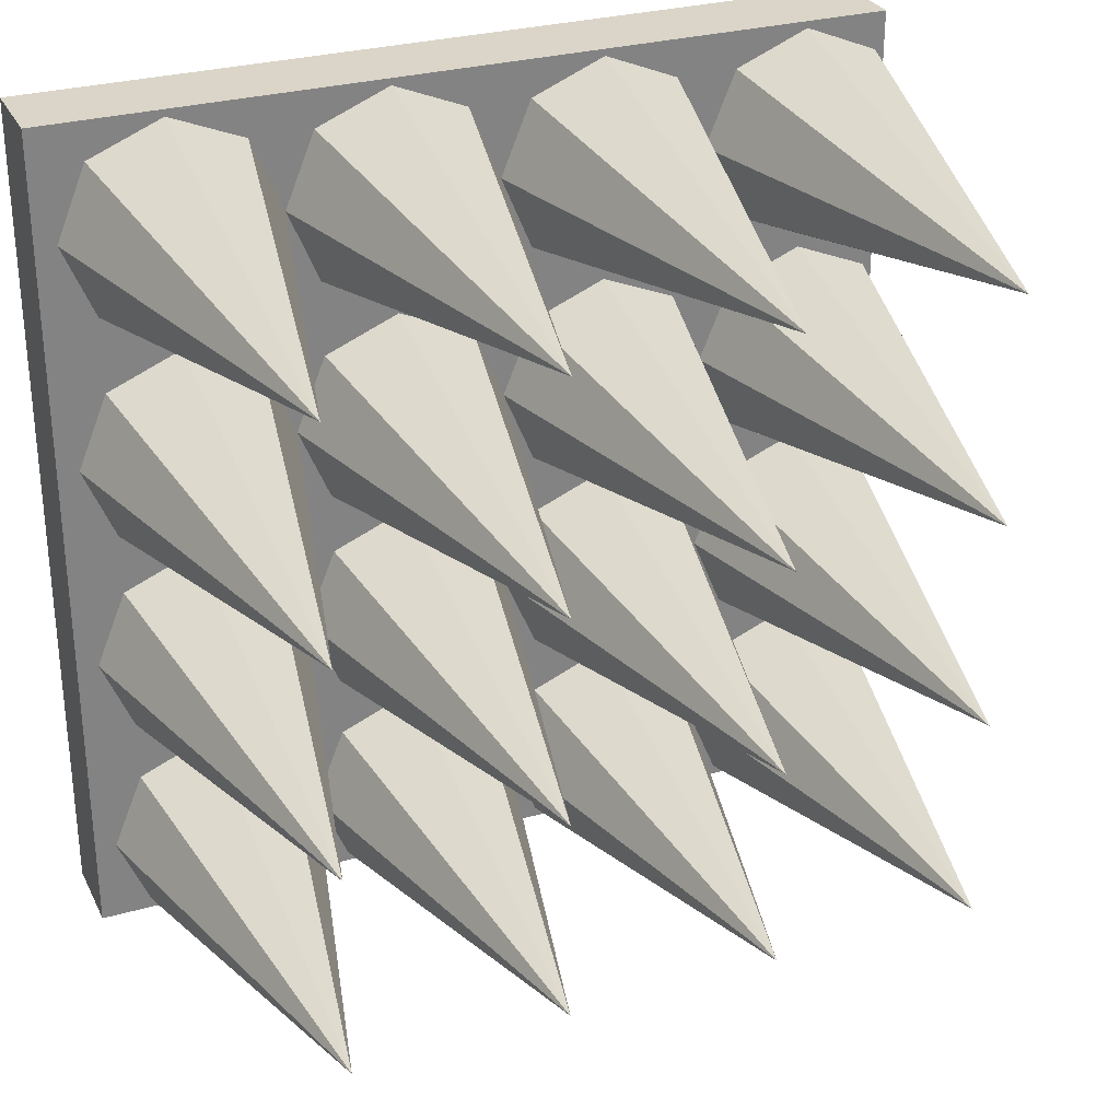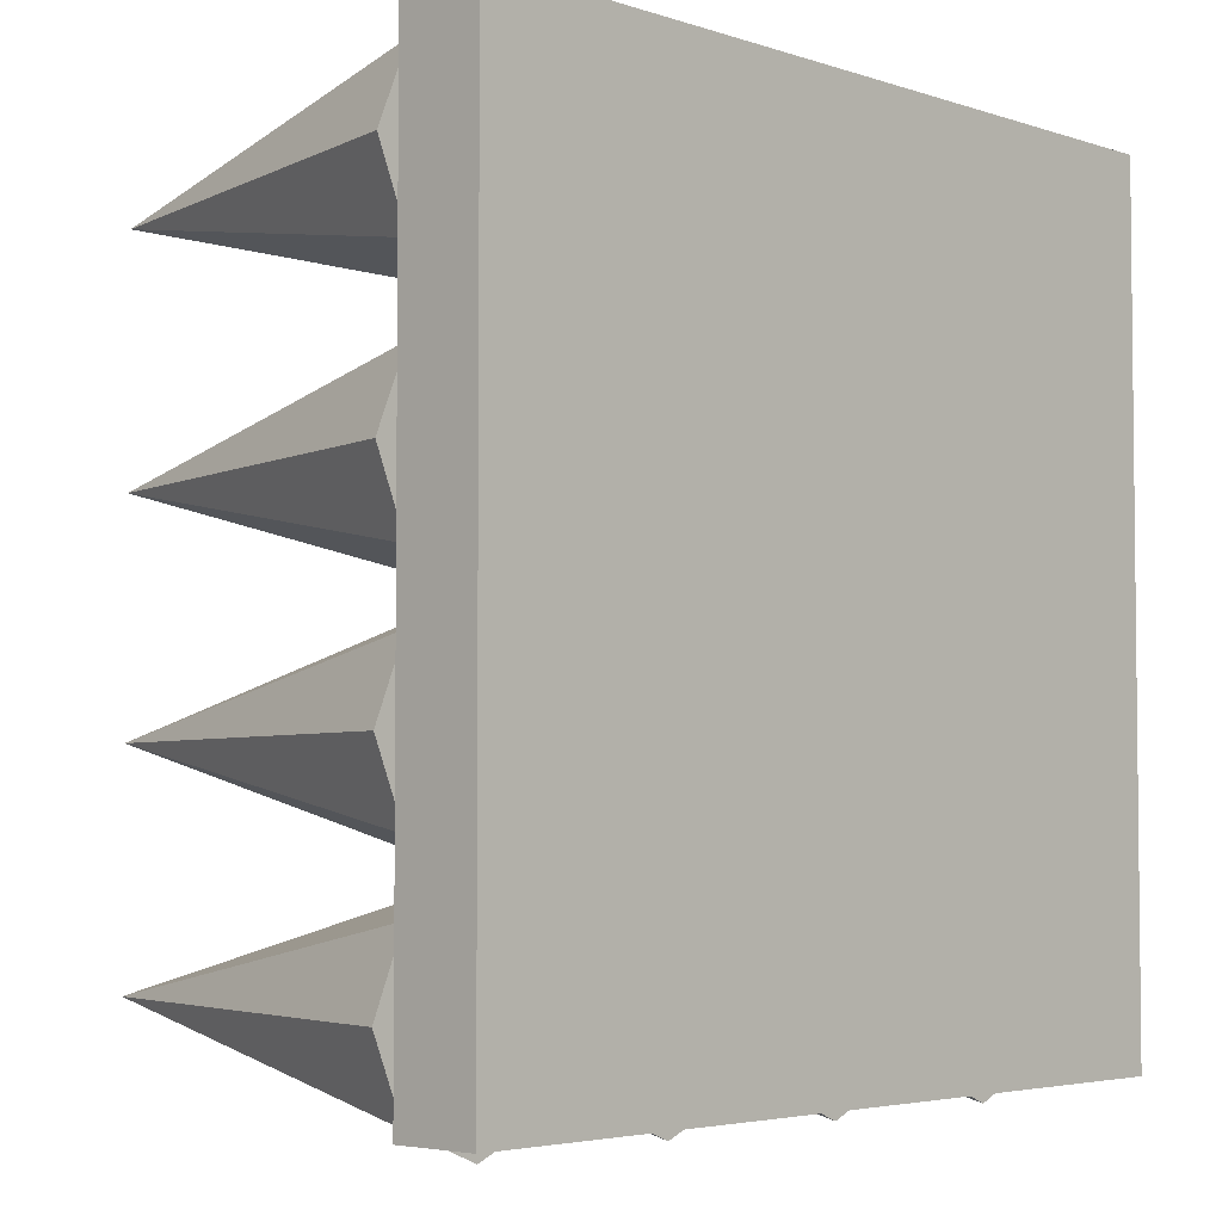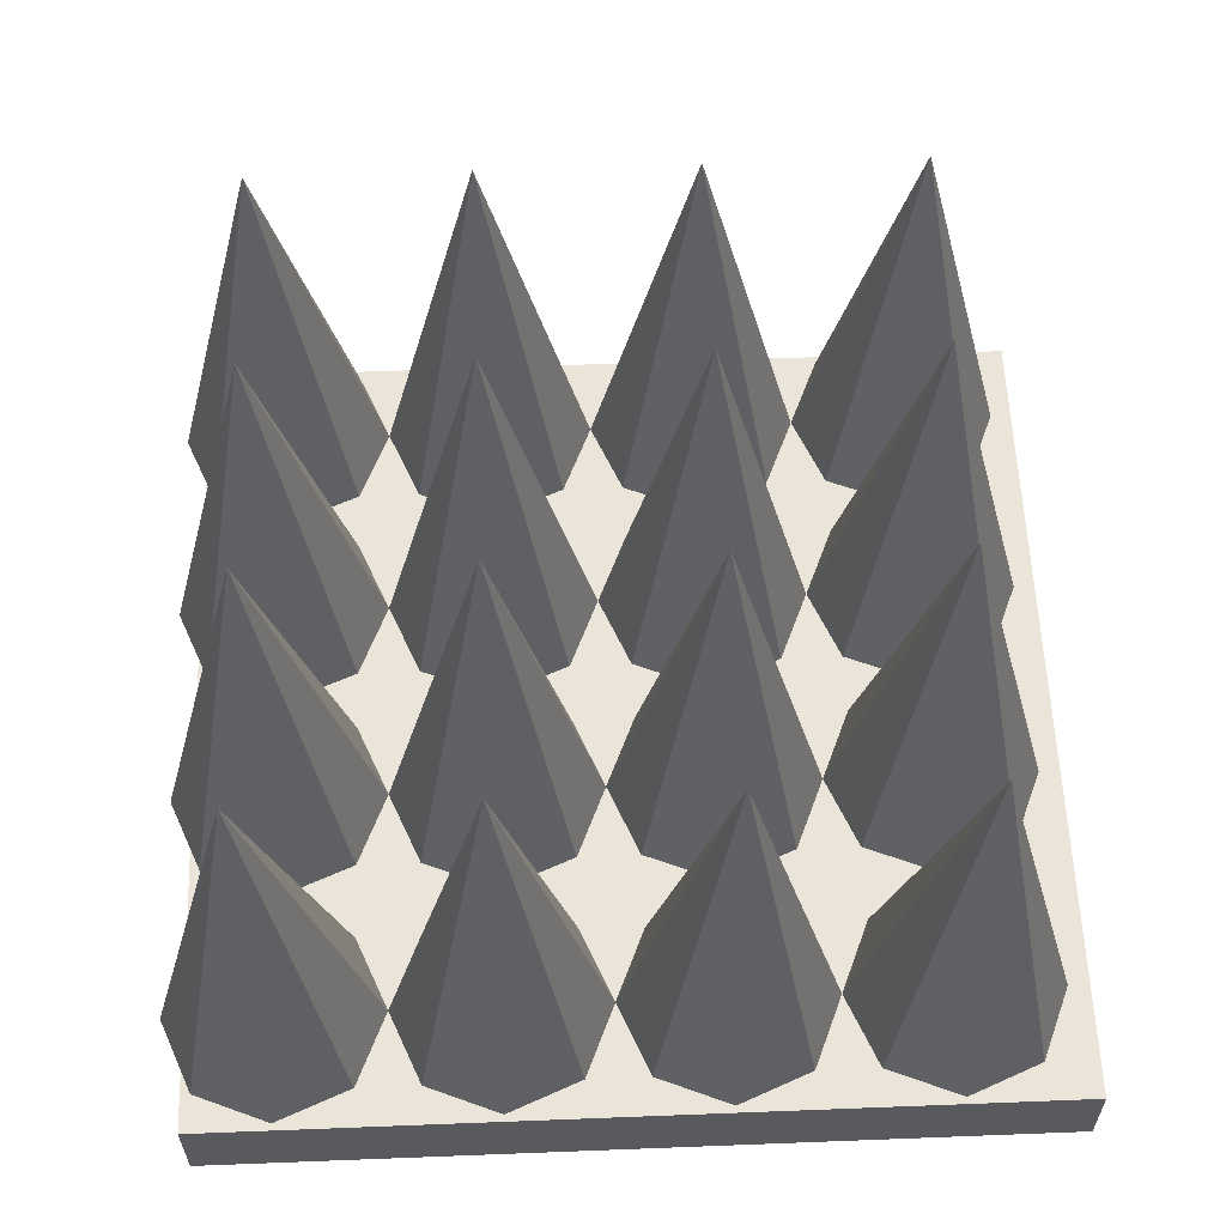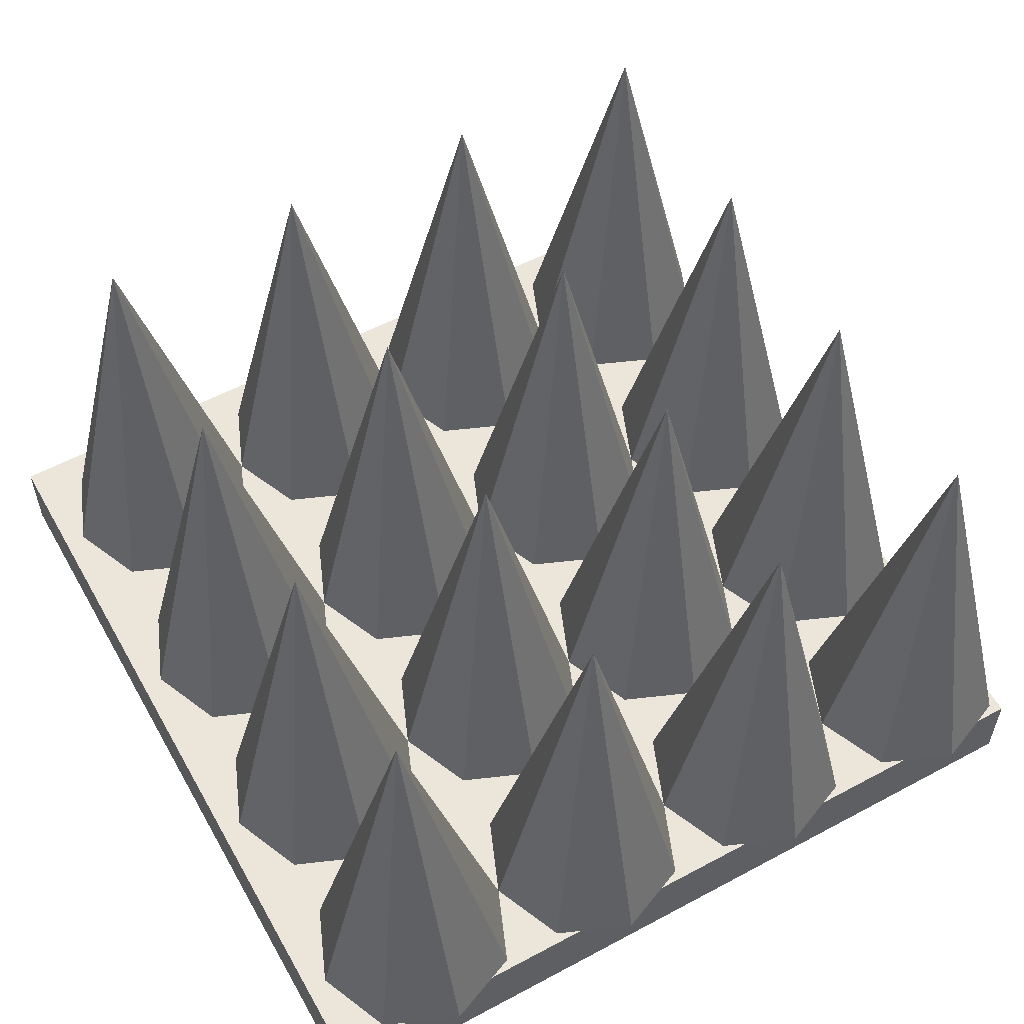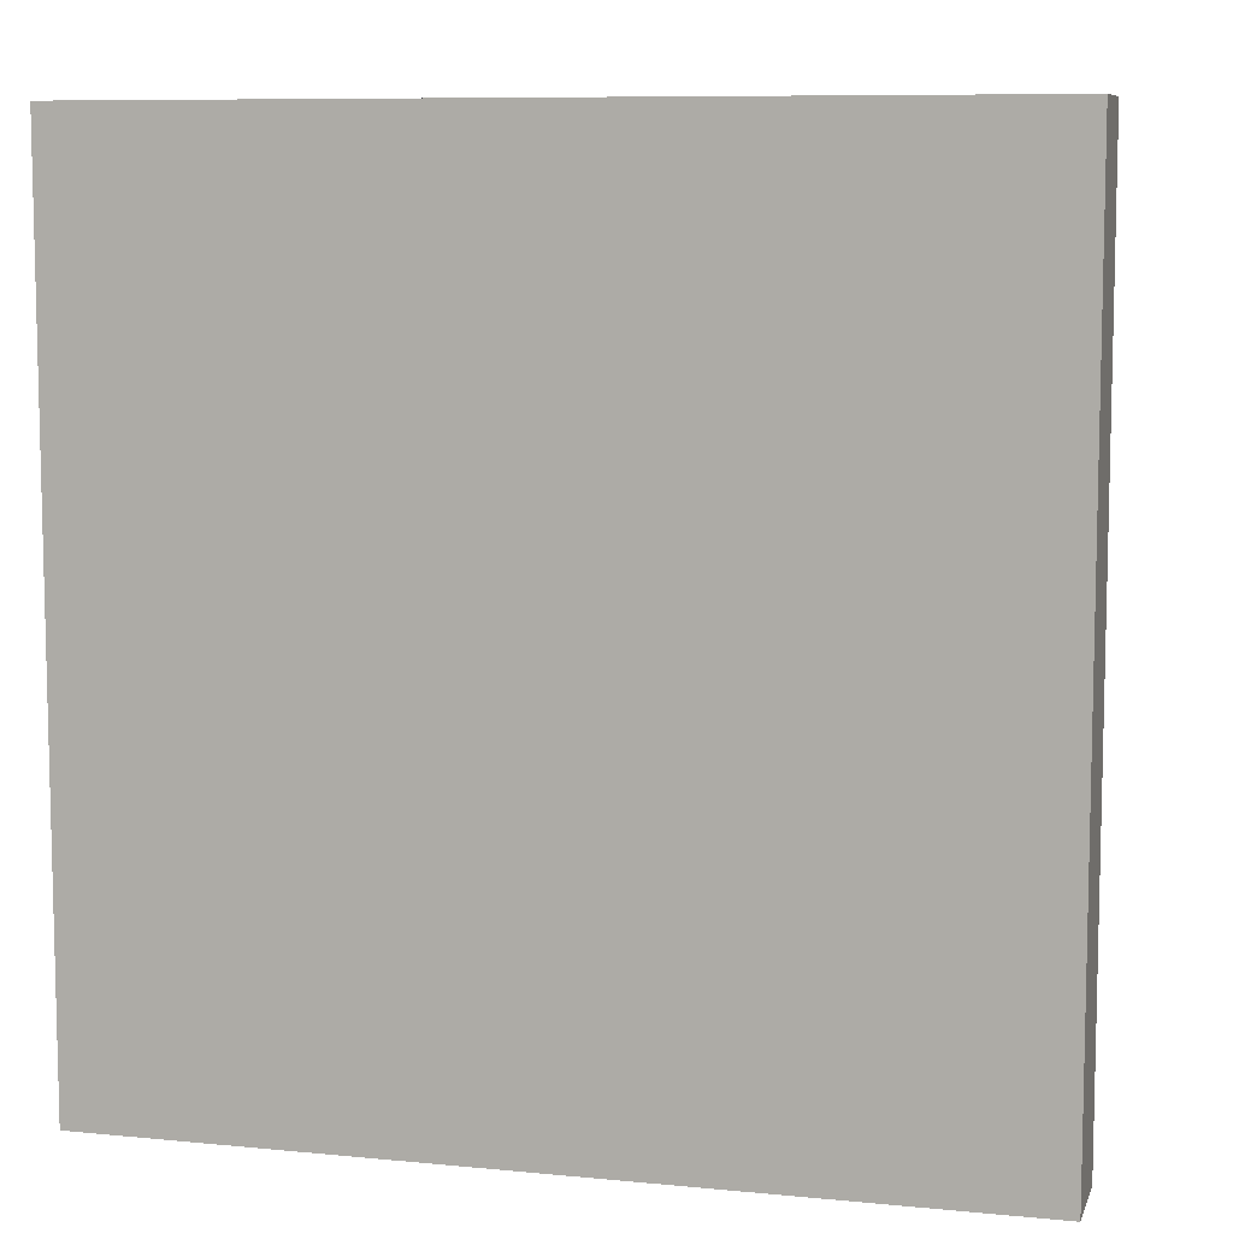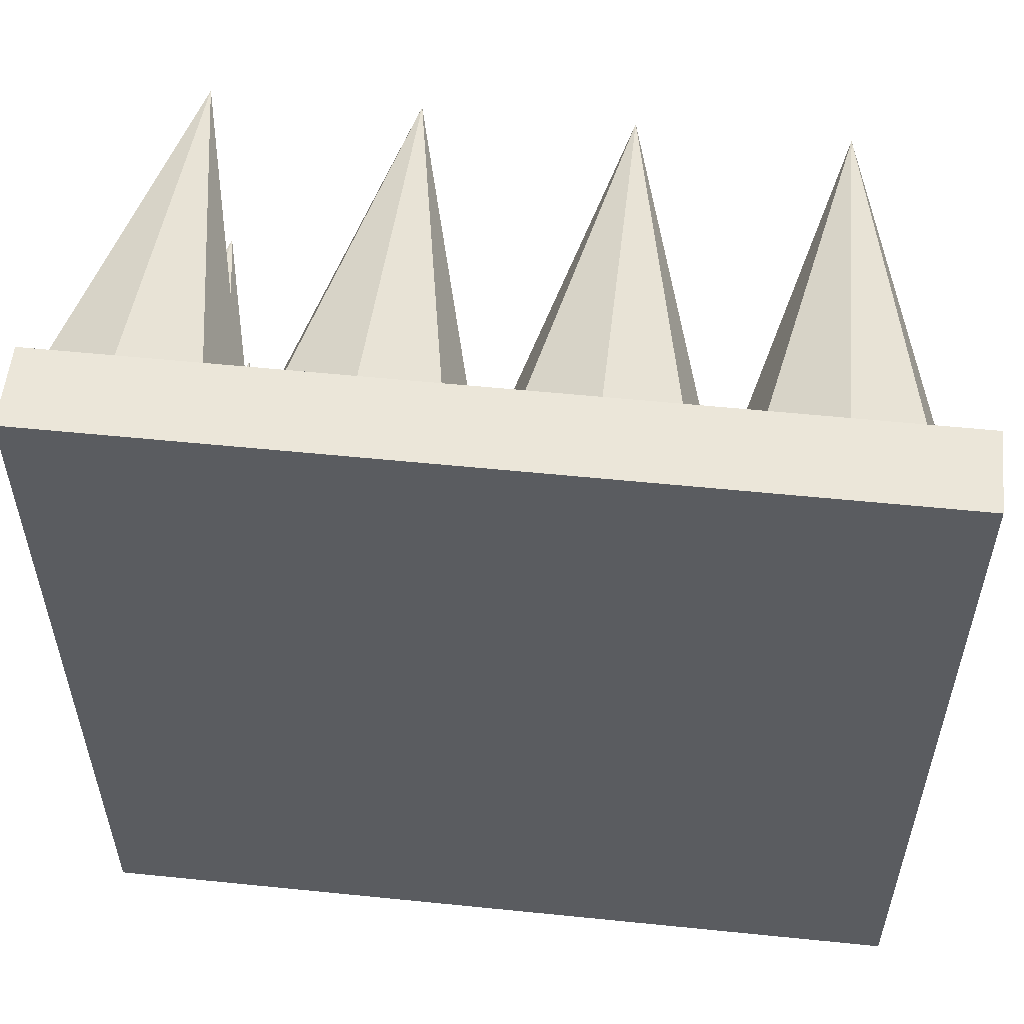
<metadata>
{"format":"obj","ext":"obj","renderer":"f3d","projection":"perspective","resolution":1024,"background":"white","views":[{"elev":29.4,"azim":157.4,"up":"+Z"},{"elev":-4.0,"azim":-47.2,"up":"+Z"},{"elev":59.0,"azim":-2.3,"up":"+Y"},{"elev":56.1,"azim":150.7,"up":"+Y"},{"elev":8.5,"azim":15.0,"up":"+Z"},{"elev":55.6,"azim":6.1,"up":"+Z"}]}
</metadata>
<code>
o spike8.4_Walec.004
v 1.7 0 -0.05
v 1.7 1 0.2
v 1.877 0 0.02322
v 1.7 1 0.2
v 1.95 0 0.2
v 1.7 1 0.2
v 1.877 0 0.3768
v 1.7 1 0.2
v 1.7 0 0.45
v 1.7 1 0.2
v 1.523 0 0.3768
v 1.7 1 0.2
v 1.45 0 0.2
v 1.7 1 0.2
v 1.523 0 0.02322
v 1.7 1 0.2
f 1 2 4 3
f 3 4 6 5
f 5 6 8 7
f 7 8 10 9
f 9 10 12 11
f 11 12 14 13
f 4 2 16 14 12 10 8 6
f 13 14 16 15
f 15 16 2 1
f 1 3 5 7 9 11 13 15
o spike8.4_Walec.001
v 0.2 0 -0.05
v 0.2 1 0.2
v 0.3768 0 0.02322
v 0.2 1 0.2
v 0.45 0 0.2
v 0.2 1 0.2
v 0.3768 0 0.3768
v 0.2 1 0.2
v 0.2 0 0.45
v 0.2 1 0.2
v 0.02322 0 0.3768
v 0.2 1 0.2
v -0.05 0 0.2
v 0.2 1 0.2
v 0.02322 0 0.02322
v 0.2 1 0.2
f 17 18 20 19
f 19 20 22 21
f 21 22 24 23
f 23 24 26 25
f 25 26 28 27
f 27 28 30 29
f 20 18 32 30 28 26 24 22
f 29 30 32 31
f 31 32 18 17
f 17 19 21 23 25 27 29 31
o spike8.4_Walec.002
v 0.7 0 -0.05
v 0.7 1 0.2
v 0.8768 0 0.02322
v 0.7 1 0.2
v 0.95 0 0.2
v 0.7 1 0.2
v 0.8768 0 0.3768
v 0.7 1 0.2
v 0.7 0 0.45
v 0.7 1 0.2
v 0.5232 0 0.3768
v 0.7 1 0.2
v 0.45 0 0.2
v 0.7 1 0.2
v 0.5232 0 0.02322
v 0.7 1 0.2
f 33 34 36 35
f 35 36 38 37
f 37 38 40 39
f 39 40 42 41
f 41 42 44 43
f 43 44 46 45
f 36 34 48 46 44 42 40 38
f 45 46 48 47
f 47 48 34 33
f 33 35 37 39 41 43 45 47
o spike8.4_Walec.003
v 1.2 0 -0.05
v 1.2 1 0.2
v 1.377 0 0.02322
v 1.2 1 0.2
v 1.45 0 0.2
v 1.2 1 0.2
v 1.377 0 0.3768
v 1.2 1 0.2
v 1.2 0 0.45
v 1.2 1 0.2
v 1.023 0 0.3768
v 1.2 1 0.2
v 0.95 0 0.2
v 1.2 1 0.2
v 1.023 0 0.02322
v 1.2 1 0.2
f 49 50 52 51
f 51 52 54 53
f 53 54 56 55
f 55 56 58 57
f 57 58 60 59
f 59 60 62 61
f 52 50 64 62 60 58 56 54
f 61 62 64 63
f 63 64 50 49
f 49 51 53 55 57 59 61 63
o spike8.4_Walec.005
v 1.7 0 0.45
v 1.7 1 0.7
v 1.877 0 0.5232
v 1.7 1 0.7
v 1.95 0 0.7
v 1.7 1 0.7
v 1.877 0 0.8768
v 1.7 1 0.7
v 1.7 0 0.95
v 1.7 1 0.7
v 1.523 0 0.8768
v 1.7 1 0.7
v 1.45 0 0.7
v 1.7 1 0.7
v 1.523 0 0.5232
v 1.7 1 0.7
f 65 66 68 67
f 67 68 70 69
f 69 70 72 71
f 71 72 74 73
f 73 74 76 75
f 75 76 78 77
f 68 66 80 78 76 74 72 70
f 77 78 80 79
f 79 80 66 65
f 65 67 69 71 73 75 77 79
o spike8.4_Walec.006
v 1.2 0 0.45
v 1.2 1 0.7
v 1.377 0 0.5232
v 1.2 1 0.7
v 1.45 0 0.7
v 1.2 1 0.7
v 1.377 0 0.8768
v 1.2 1 0.7
v 1.2 0 0.95
v 1.2 1 0.7
v 1.023 0 0.8768
v 1.2 1 0.7
v 0.95 0 0.7
v 1.2 1 0.7
v 1.023 0 0.5232
v 1.2 1 0.7
f 81 82 84 83
f 83 84 86 85
f 85 86 88 87
f 87 88 90 89
f 89 90 92 91
f 91 92 94 93
f 84 82 96 94 92 90 88 86
f 93 94 96 95
f 95 96 82 81
f 81 83 85 87 89 91 93 95
o spike8.4_Walec.007
v 0.7 0 0.45
v 0.7 1 0.7
v 0.8768 0 0.5232
v 0.7 1 0.7
v 0.95 0 0.7
v 0.7 1 0.7
v 0.8768 0 0.8768
v 0.7 1 0.7
v 0.7 0 0.95
v 0.7 1 0.7
v 0.5232 0 0.8768
v 0.7 1 0.7
v 0.45 0 0.7
v 0.7 1 0.7
v 0.5232 0 0.5232
v 0.7 1 0.7
f 97 98 100 99
f 99 100 102 101
f 101 102 104 103
f 103 104 106 105
f 105 106 108 107
f 107 108 110 109
f 100 98 112 110 108 106 104 102
f 109 110 112 111
f 111 112 98 97
f 97 99 101 103 105 107 109 111
o spike8.4_Walec.008
v 0.2 0 0.45
v 0.2 1 0.7
v 0.3768 0 0.5232
v 0.2 1 0.7
v 0.45 0 0.7
v 0.2 1 0.7
v 0.3768 0 0.8768
v 0.2 1 0.7
v 0.2 0 0.95
v 0.2 1 0.7
v 0.02322 0 0.8768
v 0.2 1 0.7
v -0.05 0 0.7
v 0.2 1 0.7
v 0.02322 0 0.5232
v 0.2 1 0.7
f 113 114 116 115
f 115 116 118 117
f 117 118 120 119
f 119 120 122 121
f 121 122 124 123
f 123 124 126 125
f 116 114 128 126 124 122 120 118
f 125 126 128 127
f 127 128 114 113
f 113 115 117 119 121 123 125 127
o spike8.4_Walec.009
v 1.7 0 0.95
v 1.7 1 1.2
v 1.877 0 1.023
v 1.7 1 1.2
v 1.95 0 1.2
v 1.7 1 1.2
v 1.877 0 1.377
v 1.7 1 1.2
v 1.7 0 1.45
v 1.7 1 1.2
v 1.523 0 1.377
v 1.7 1 1.2
v 1.45 0 1.2
v 1.7 1 1.2
v 1.523 0 1.023
v 1.7 1 1.2
f 129 130 132 131
f 131 132 134 133
f 133 134 136 135
f 135 136 138 137
f 137 138 140 139
f 139 140 142 141
f 132 130 144 142 140 138 136 134
f 141 142 144 143
f 143 144 130 129
f 129 131 133 135 137 139 141 143
o spike8.4_Walec.010
v 1.2 0 0.95
v 1.2 1 1.2
v 1.377 0 1.023
v 1.2 1 1.2
v 1.45 0 1.2
v 1.2 1 1.2
v 1.377 0 1.377
v 1.2 1 1.2
v 1.2 0 1.45
v 1.2 1 1.2
v 1.023 0 1.377
v 1.2 1 1.2
v 0.95 0 1.2
v 1.2 1 1.2
v 1.023 0 1.023
v 1.2 1 1.2
f 145 146 148 147
f 147 148 150 149
f 149 150 152 151
f 151 152 154 153
f 153 154 156 155
f 155 156 158 157
f 148 146 160 158 156 154 152 150
f 157 158 160 159
f 159 160 146 145
f 145 147 149 151 153 155 157 159
o spike8.4_Walec.011
v 0.7 0 0.95
v 0.7 1 1.2
v 0.8768 0 1.023
v 0.7 1 1.2
v 0.95 0 1.2
v 0.7 1 1.2
v 0.8768 0 1.377
v 0.7 1 1.2
v 0.7 0 1.45
v 0.7 1 1.2
v 0.5232 0 1.377
v 0.7 1 1.2
v 0.45 0 1.2
v 0.7 1 1.2
v 0.5232 0 1.023
v 0.7 1 1.2
f 161 162 164 163
f 163 164 166 165
f 165 166 168 167
f 167 168 170 169
f 169 170 172 171
f 171 172 174 173
f 164 162 176 174 172 170 168 166
f 173 174 176 175
f 175 176 162 161
f 161 163 165 167 169 171 173 175
o spike8.4_Walec.012
v 0.2 0 0.95
v 0.2 1 1.2
v 0.3768 0 1.023
v 0.2 1 1.2
v 0.45 0 1.2
v 0.2 1 1.2
v 0.3768 0 1.377
v 0.2 1 1.2
v 0.2 0 1.45
v 0.2 1 1.2
v 0.02322 0 1.377
v 0.2 1 1.2
v -0.05 0 1.2
v 0.2 1 1.2
v 0.02322 0 1.023
v 0.2 1 1.2
f 177 178 180 179
f 179 180 182 181
f 181 182 184 183
f 183 184 186 185
f 185 186 188 187
f 187 188 190 189
f 180 178 192 190 188 186 184 182
f 189 190 192 191
f 191 192 178 177
f 177 179 181 183 185 187 189 191
o spike8.4_Walec.013
v 1.7 0 1.484
v 1.7 1 1.734
v 1.877 0 1.557
v 1.7 1 1.734
v 1.95 0 1.734
v 1.7 1 1.734
v 1.877 0 1.911
v 1.7 1 1.734
v 1.7 0 1.984
v 1.7 1 1.734
v 1.523 0 1.911
v 1.7 1 1.734
v 1.45 0 1.734
v 1.7 1 1.734
v 1.523 0 1.557
v 1.7 1 1.734
f 193 194 196 195
f 195 196 198 197
f 197 198 200 199
f 199 200 202 201
f 201 202 204 203
f 203 204 206 205
f 196 194 208 206 204 202 200 198
f 205 206 208 207
f 207 208 194 193
f 193 195 197 199 201 203 205 207
o spike8.4_Walec.014
v 1.2 0 1.484
v 1.2 1 1.734
v 1.377 0 1.557
v 1.2 1 1.734
v 1.45 0 1.734
v 1.2 1 1.734
v 1.377 0 1.911
v 1.2 1 1.734
v 1.2 0 1.984
v 1.2 1 1.734
v 1.023 0 1.911
v 1.2 1 1.734
v 0.95 0 1.734
v 1.2 1 1.734
v 1.023 0 1.557
v 1.2 1 1.734
f 209 210 212 211
f 211 212 214 213
f 213 214 216 215
f 215 216 218 217
f 217 218 220 219
f 219 220 222 221
f 212 210 224 222 220 218 216 214
f 221 222 224 223
f 223 224 210 209
f 209 211 213 215 217 219 221 223
o spike8.4_Walec.015
v 0.7 0 1.484
v 0.7 1 1.734
v 0.8768 0 1.557
v 0.7 1 1.734
v 0.95 0 1.734
v 0.7 1 1.734
v 0.8768 0 1.911
v 0.7 1 1.734
v 0.7 0 1.984
v 0.7 1 1.734
v 0.5232 0 1.911
v 0.7 1 1.734
v 0.45 0 1.734
v 0.7 1 1.734
v 0.5232 0 1.557
v 0.7 1 1.734
f 225 226 228 227
f 227 228 230 229
f 229 230 232 231
f 231 232 234 233
f 233 234 236 235
f 235 236 238 237
f 228 226 240 238 236 234 232 230
f 237 238 240 239
f 239 240 226 225
f 225 227 229 231 233 235 237 239
o spike8.4_Walec.016
v 0.2 0 1.484
v 0.2 1 1.734
v 0.3768 0 1.557
v 0.2 1 1.734
v 0.45 0 1.734
v 0.2 1 1.734
v 0.3768 0 1.911
v 0.2 1 1.734
v 0.2 0 1.984
v 0.2 1 1.734
v 0.02322 0 1.911
v 0.2 1 1.734
v -0.05 0 1.734
v 0.2 1 1.734
v 0.02322 0 1.557
v 0.2 1 1.734
f 241 242 244 243
f 243 244 246 245
f 245 246 248 247
f 247 248 250 249
f 249 250 252 251
f 251 252 254 253
f 244 242 256 254 252 250 248 246
f 253 254 256 255
f 255 256 242 241
f 241 243 245 247 249 251 253 255
o FloorPanel_1
v 2 -0.2 2
v 2 0 2
v 0 -0.2 2
v 0 0 2
v 2 -0.2 0
v 2 0 0
v 0 -0.2 0
v 0 0 0
f 257 258 260 259
f 259 260 264 263
f 263 264 262 261
f 261 262 258 257
f 259 263 261 257
f 264 260 258 262

</code>
